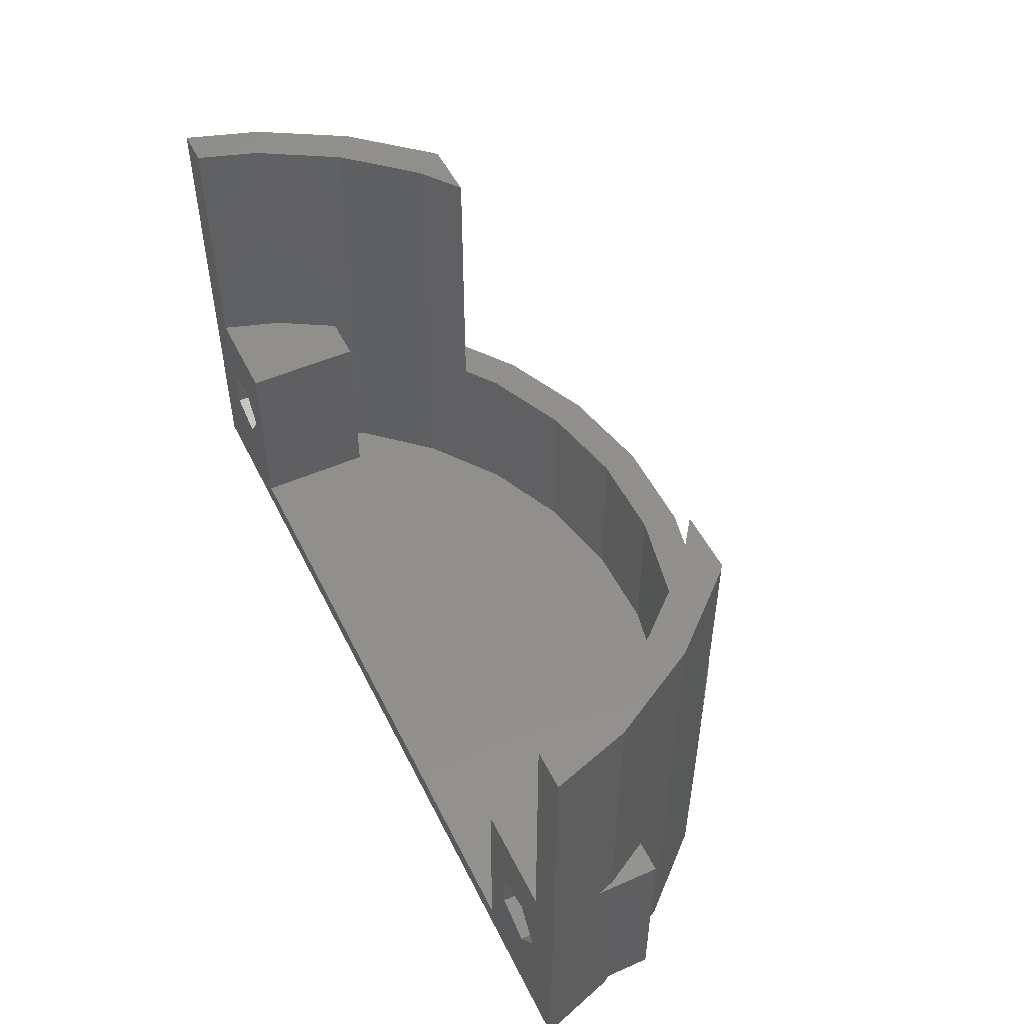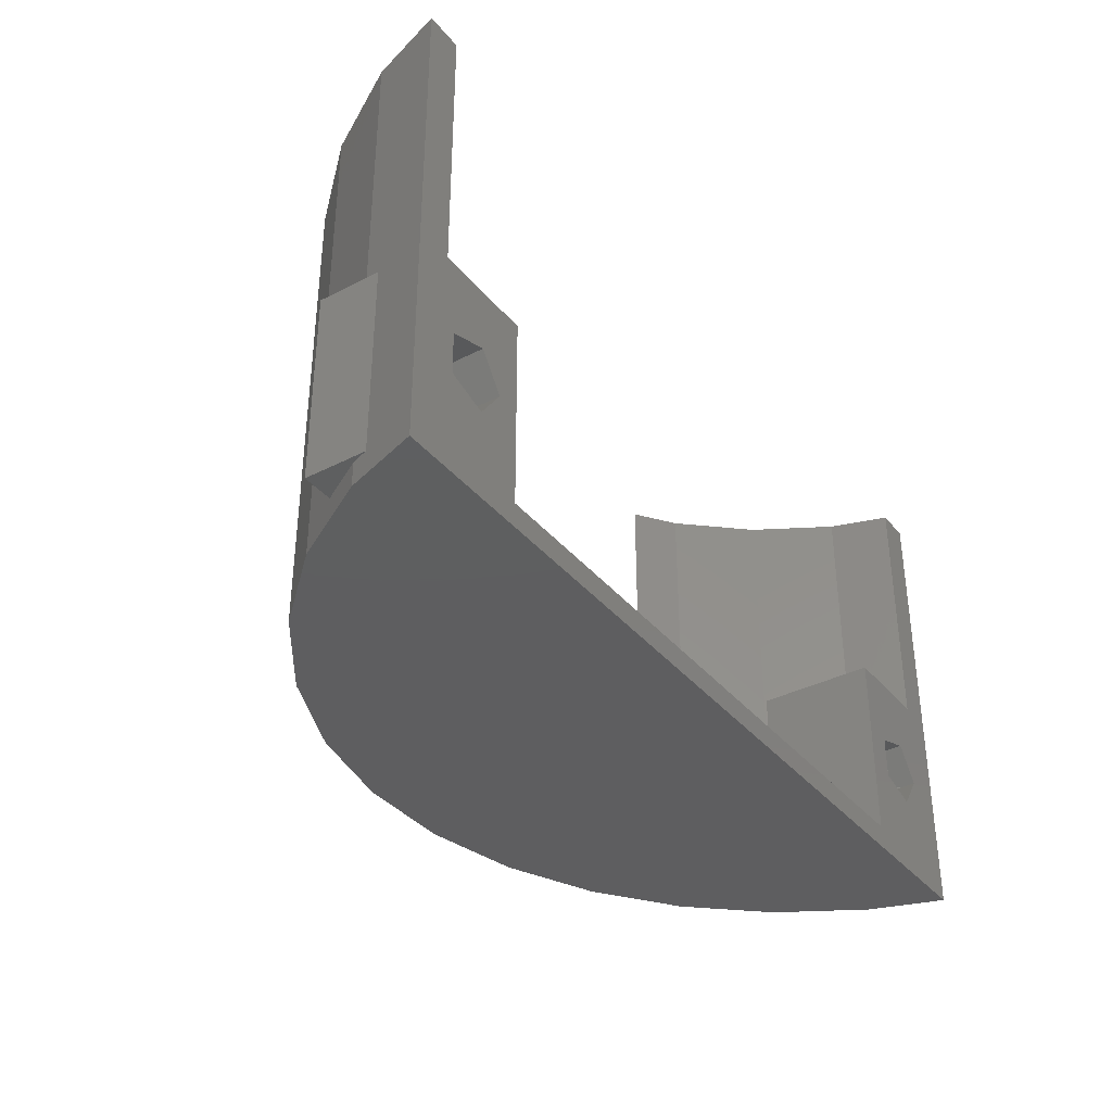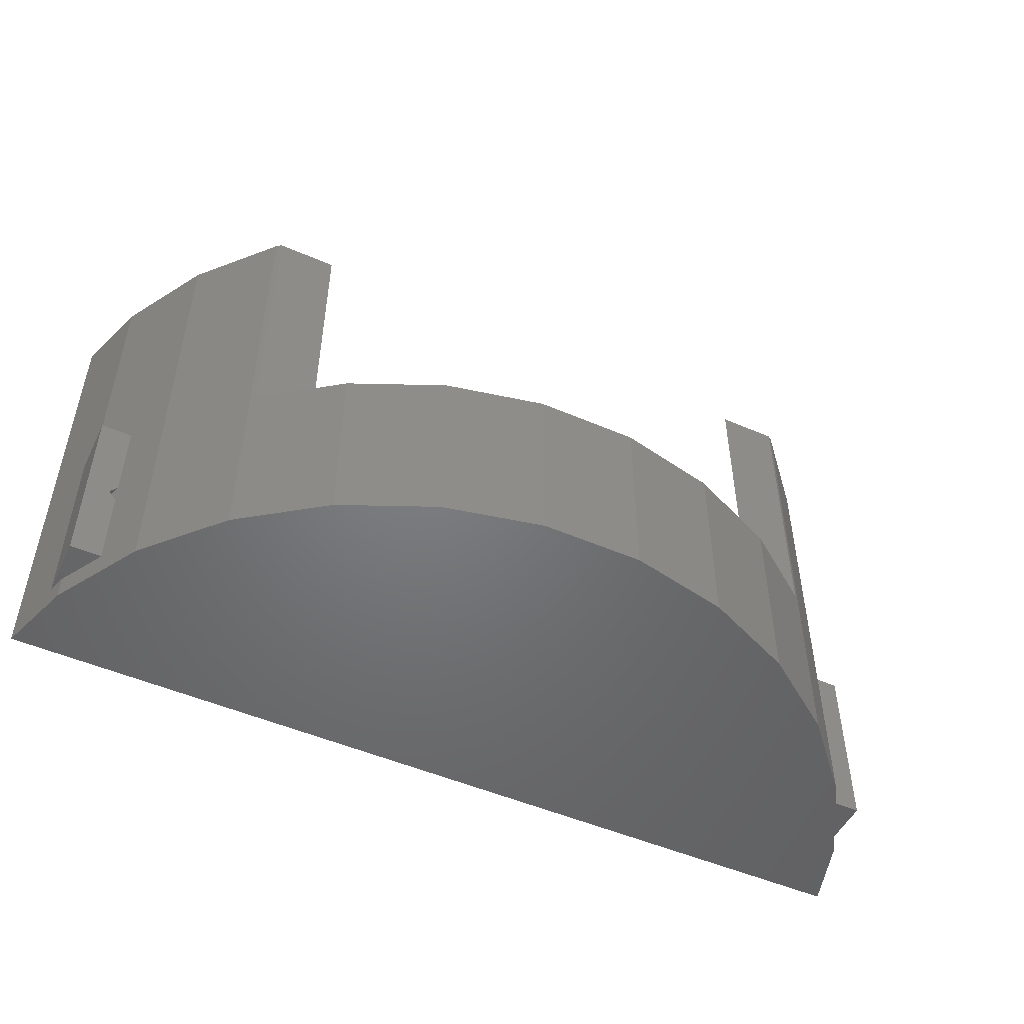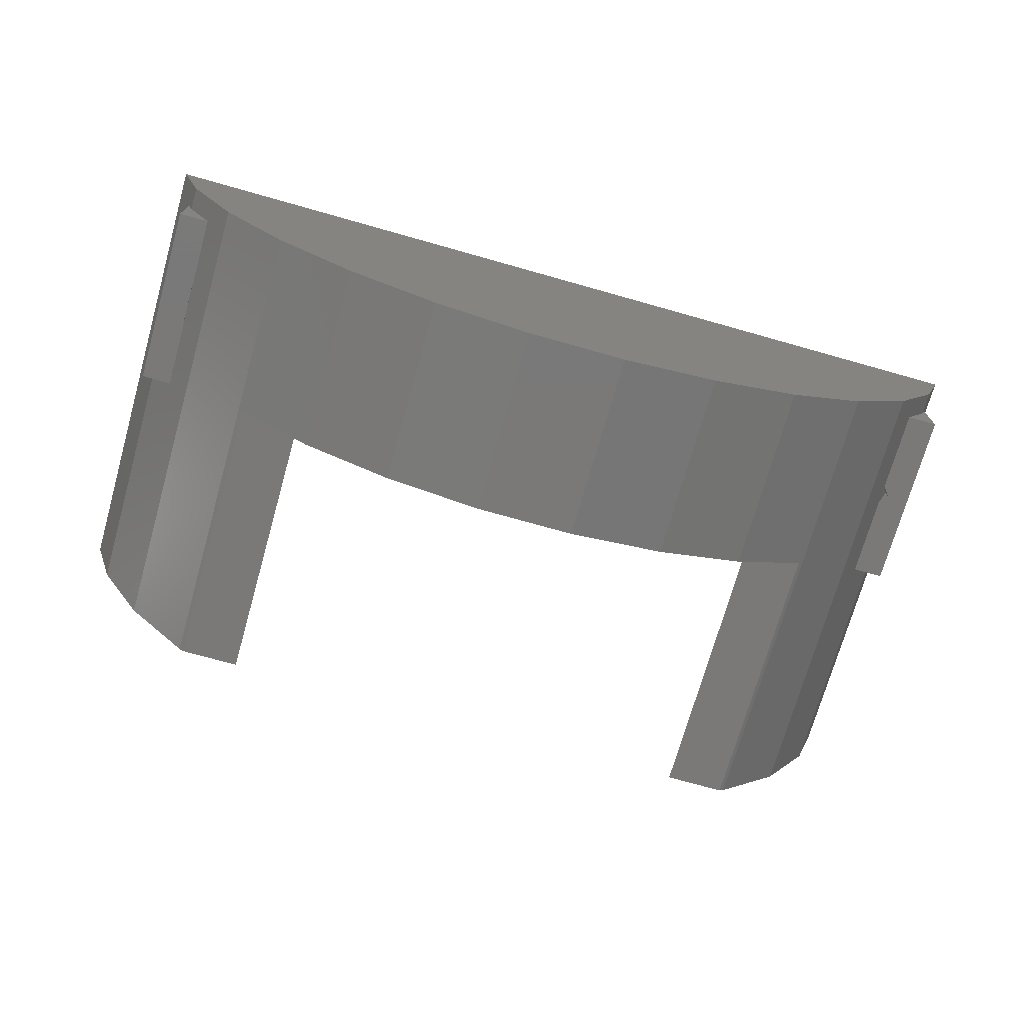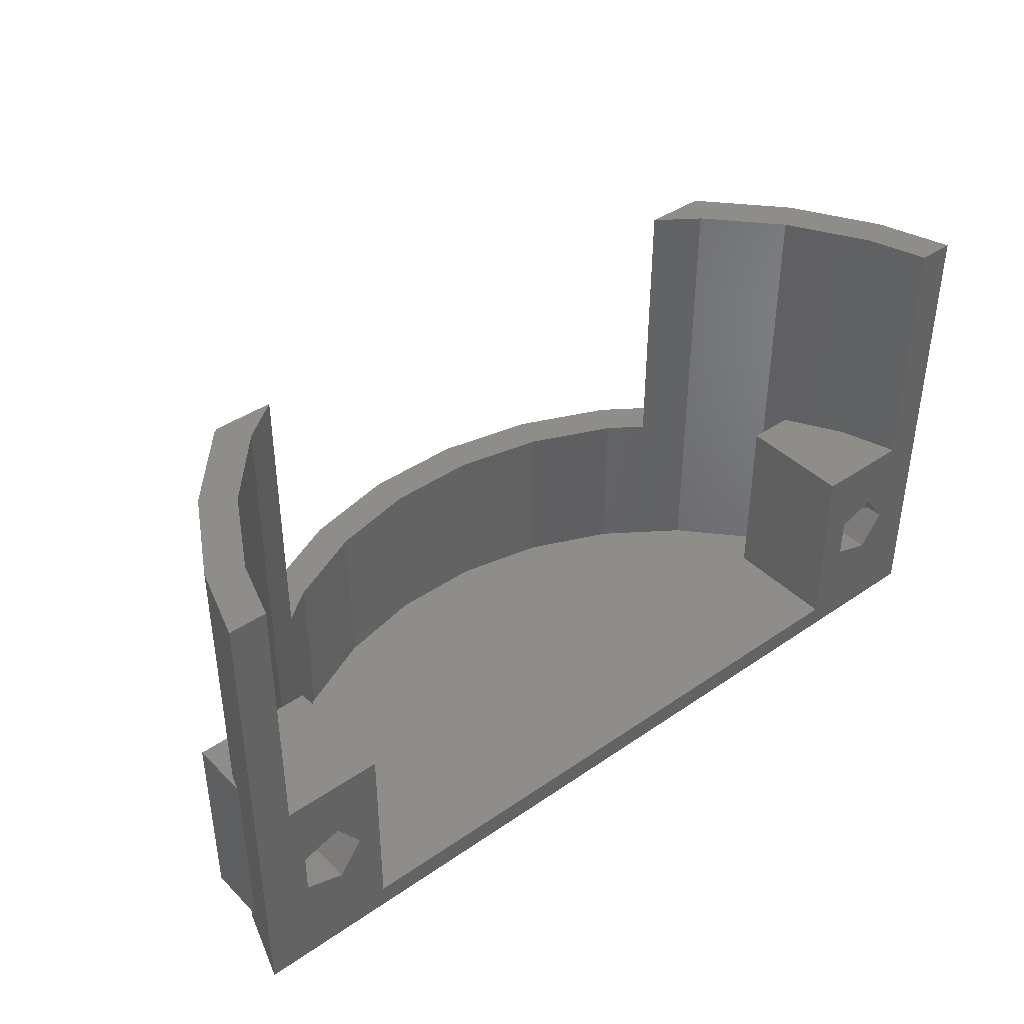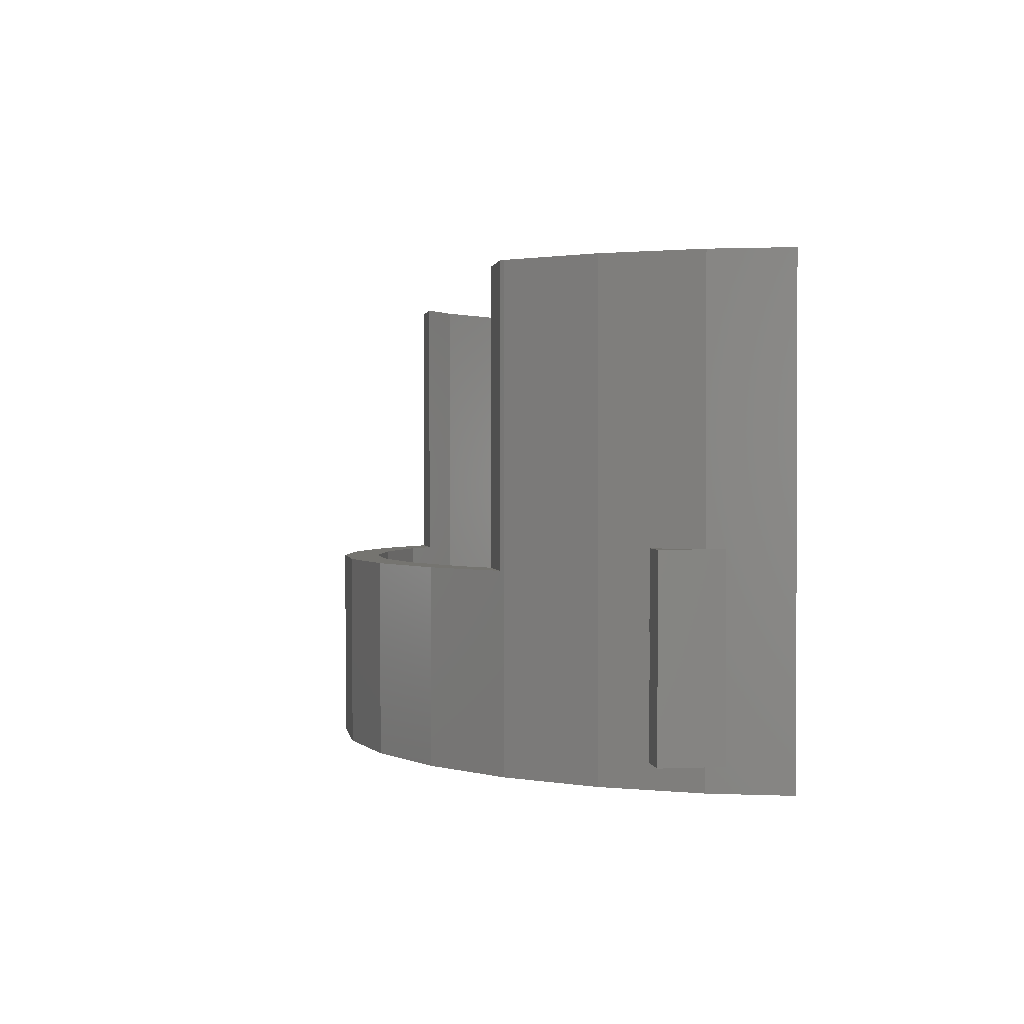
<metadata>
{"format":"stl","ext":"stl","renderer":"f3d","projection":"perspective","resolution":1024,"background":"white","views":[{"elev":50.7,"azim":-115.6,"up":"+Z"},{"elev":-36.1,"azim":124.0,"up":"+Z"},{"elev":-50.2,"azim":-25.4,"up":"+Z"},{"elev":-72.5,"azim":164.2,"up":"+Y"},{"elev":40.8,"azim":139.9,"up":"+Z"},{"elev":1.2,"azim":81.0,"up":"+Z"}]}
</metadata>
<code>
# stl→obj: 134 verts, 272 faces
v -2.091 -19.89 -20
v 2.091 -19.89 -12
v -2.091 -19.89 -12
v 2.091 -19.89 -20
v -18.5 -7.43 -11
v -19.29 -5 -20
v -18.5 -7.43 -19
v -18.27 -8.135 -20
v -18.27 -8.135 -19
v -19.29 -5 -2.362e-15
v -18.27 -8.135 -2.238e-15
v -18.27 -8.135 -11
v 16.18 -11.76 -20
v 19.29 -5 -20
v 18.27 -8.135 -20
v 13.38 -14.86 -20
v 10 -17.32 -20
v 6.18 -19.02 -20
v -6.18 -19.02 -20
v -10 -17.32 -20
v -13.38 -14.86 -20
v -16.18 -11.76 -20
v 17.72 -5 2.17e-15
v 18.27 -8.135 2.238e-15
v 19.29 -5 2.362e-15
v 16.9 -7.525 2.07e-15
v 16.18 -11.76 1.982e-15
v 14.97 -10.87 1.833e-15
v 13.38 -14.86 1.639e-15
v 12.38 -13.75 1.516e-15
v 13.19 -15 1.616e-15
v 10.66 -15 1.305e-15
v -12.38 -13.75 -1.516e-15
v -13.19 -15 -1.616e-15
v -10.66 -15 -1.305e-15
v -13.38 -14.86 -1.639e-15
v -14.97 -10.87 -1.833e-15
v -16.18 -11.76 -1.982e-15
v -16.9 -7.525 -2.07e-15
v -17.72 -5 -2.17e-15
v -6.18 -19.02 -12
v -17.19 -10 -19
v -17.19 -10 -15.42
v -17.19 -10 -14.58
v -17.19 -10 -11
v -17.5 -9.47 -15
v 17.19 -10 -11
v 18.27 -8.135 -11
v 17.19 -10 -14.11
v 17.19 -10 -15.89
v 17.21 -9.966 -15.88
v 17.21 -9.966 -14.12
v 17.19 -10 -19
v 18.27 -8.135 -19
v -13.19 -15 -12
v -10 -17.32 -12
v 6.18 -19.02 -12
v 18.5 -7.43 -11
v 18.5 -7.43 -19
v 10 -17.32 -12
v 13.19 -15 -12
v 1.934 -18.4 -19
v -1.934 -18.4 -12
v 1.934 -18.4 -12
v -1.934 -18.4 -19
v -17.72 -5 -11
v -16.9 -7.525 -11
v -16.9 -7.525 -15.82
v -17.5 -5.68 -15
v -16.9 -7.525 -14.18
v 9.25 -16.02 -19
v 13.5 -10 -19
v 13.5 -5 -19
v 12.38 -13.75 -19
v 5.717 -17.59 -19
v -13.5 -5 -19
v -5.717 -17.59 -19
v -9.25 -16.02 -19
v -13.5 -10 -19
v -12.38 -13.75 -19
v -14.97 -10.87 -19
v -15.47 -10 -19
v 14.97 -10.87 -19
v 15.47 -10 -19
v -18.5 -10 -19
v 18.5 -10 -19
v -5.717 -17.59 -12
v -15.47 -10 -11
v -15.47 -10 -13.9
v -15.47 -10 -16.1
v -16.46 -8.282 -13.57
v -16.46 -8.282 -16.43
v 10.66 -15 -12
v 9.25 -16.02 -12
v 15.47 -10 -16.34
v 15.47 -10 -13.66
v 15.47 -10 -11
v 16.9 -7.525 -15.98
v 15.54 -9.887 -16.43
v 16.9 -7.525 -14.02
v 15.54 -9.887 -13.57
v 16.9 -7.525 -11
v -9.25 -16.02 -12
v -10.66 -15 -12
v 5.717 -17.59 -12
v 17.72 -5 -11
v 17.21 -6.562 -14.12
v 17.21 -6.562 -15.88
v 18.5 -5 -11
v 18.5 -5 -19
v -18.5 -5 -11
v -18.5 -5 -19
v -16.46 -5 -13.57
v -13.5 -5 -11
v -14.79 -5 -14.12
v -14.79 -5 -15.88
v -16.46 -5 -16.43
v -17.5 -5 -15
v 17.21 -5 -14.12
v 15.54 -5 -13.57
v 13.5 -5 -11
v 17.21 -5 -15.88
v 15.54 -5 -16.43
v 14.5 -5 -15
v 18.5 -10 -11
v 13.5 -10 -11
v 17.21 -10 -14.12
v 17.21 -10 -15.88
v 14.5 -10 -15
v -13.5 -10 -11
v -18.5 -10 -11
v -14.79 -10 -14.12
v -14.79 -10 -15.88
v -17.5 -10 -15
f 1 2 3
f 2 1 4
f 5 6 7
f 8 7 6
f 7 8 9
f 6 5 10
f 11 5 12
f 5 11 10
f 13 14 15
f 16 14 13
f 17 14 16
f 18 14 17
f 4 14 18
f 1 14 4
f 19 14 1
f 20 14 19
f 21 14 20
f 22 14 21
f 6 22 8
f 22 6 14
f 23 24 25
f 26 24 23
f 26 27 24
f 28 27 26
f 28 29 27
f 30 29 28
f 29 30 31
f 31 30 32
f 33 34 35
f 33 36 34
f 37 36 33
f 37 38 36
f 39 38 37
f 11 39 40
f 39 11 38
f 11 40 10
f 19 3 41
f 3 19 1
f 8 42 9
f 22 43 42
f 43 22 44
f 44 22 45
f 22 42 8
f 46 43 44
f 45 11 12
f 38 45 22
f 45 38 11
f 24 47 48
f 13 49 47
f 49 13 50
f 13 47 27
f 27 47 24
f 49 51 52
f 51 49 50
f 53 15 54
f 53 13 15
f 50 13 53
f 36 55 34
f 21 55 36
f 20 55 21
f 55 20 56
f 20 41 56
f 41 20 19
f 4 57 2
f 57 4 18
f 29 13 27
f 13 29 16
f 25 58 14
f 24 58 25
f 58 24 48
f 59 14 58
f 15 59 54
f 59 15 14
f 21 38 22
f 38 21 36
f 18 60 57
f 60 18 17
f 60 17 61
f 61 29 31
f 61 16 29
f 16 61 17
f 62 63 64
f 63 62 65
f 39 66 40
f 66 39 67
f 68 69 70
f 71 72 73
f 72 71 74
f 73 75 71
f 73 62 75
f 73 65 62
f 76 65 73
f 65 76 77
f 77 76 78
f 78 76 79
f 78 79 80
f 79 81 80
f 81 79 82
f 72 83 84
f 83 72 74
f 85 9 42
f 9 85 7
f 86 54 59
f 54 86 53
f 65 87 63
f 87 65 77
f 39 88 67
f 81 89 88
f 89 81 90
f 37 88 39
f 81 88 37
f 90 81 82
f 91 68 70
f 91 92 68
f 89 92 91
f 92 89 90
f 30 93 32
f 74 93 30
f 71 93 74
f 93 71 94
f 83 95 84
f 95 83 96
f 96 83 97
f 95 98 99
f 98 95 100
f 96 100 95
f 100 96 101
f 97 26 102
f 97 28 26
f 28 97 83
f 74 28 83
f 28 74 30
f 103 78 104
f 104 33 35
f 104 80 33
f 80 104 78
f 77 103 87
f 103 77 78
f 75 64 105
f 64 75 62
f 102 23 106
f 23 102 26
f 98 107 108
f 107 98 100
f 33 81 37
f 81 33 80
f 71 105 94
f 105 71 75
f 25 109 23
f 14 109 25
f 14 73 110
f 73 14 76
f 6 76 14
f 109 14 110
f 23 109 106
f 111 40 66
f 40 111 10
f 6 111 112
f 111 6 10
f 76 6 112
f 113 66 114
f 66 113 111
f 114 115 113
f 114 116 115
f 116 76 117
f 76 116 114
f 118 111 113
f 118 112 111
f 117 112 118
f 112 117 76
f 119 106 109
f 106 120 121
f 106 119 120
f 109 122 119
f 122 110 123
f 110 122 109
f 124 121 120
f 124 73 121
f 123 73 124
f 73 123 110
f 93 60 61
f 94 60 93
f 94 57 60
f 105 57 94
f 105 2 57
f 64 2 105
f 63 2 64
f 63 3 2
f 87 3 63
f 87 41 3
f 103 41 87
f 103 56 41
f 104 56 103
f 56 104 55
f 93 31 32
f 31 93 61
f 55 35 34
f 35 55 104
f 125 59 58
f 59 125 86
f 72 121 73
f 121 72 126
f 48 125 58
f 125 48 47
f 121 102 106
f 126 102 121
f 102 126 97
f 127 47 49
f 47 127 125
f 128 125 127
f 53 128 50
f 86 128 53
f 128 86 125
f 126 96 97
f 126 129 96
f 72 129 126
f 72 95 129
f 95 72 84
f 124 99 123
f 129 99 124
f 99 129 95
f 51 50 128
f 123 108 122
f 108 123 98
f 98 123 99
f 128 52 51
f 52 128 127
f 108 119 122
f 119 108 107
f 49 52 127
f 120 107 100
f 120 100 101
f 107 120 119
f 101 124 120
f 129 101 96
f 101 129 124
f 130 76 114
f 76 130 79
f 85 5 7
f 5 85 131
f 67 130 114
f 130 67 88
f 67 114 66
f 12 131 45
f 131 12 5
f 132 88 89
f 88 132 130
f 133 130 132
f 82 133 90
f 79 133 82
f 133 79 130
f 131 44 45
f 131 134 44
f 85 134 131
f 85 43 134
f 43 85 42
f 46 134 43
f 69 117 118
f 68 117 69
f 117 68 92
f 92 133 116
f 92 116 117
f 133 92 90
f 133 115 116
f 115 133 132
f 91 132 89
f 132 91 115
f 115 91 113
f 134 46 44
f 113 69 118
f 113 70 69
f 70 113 91

</code>
